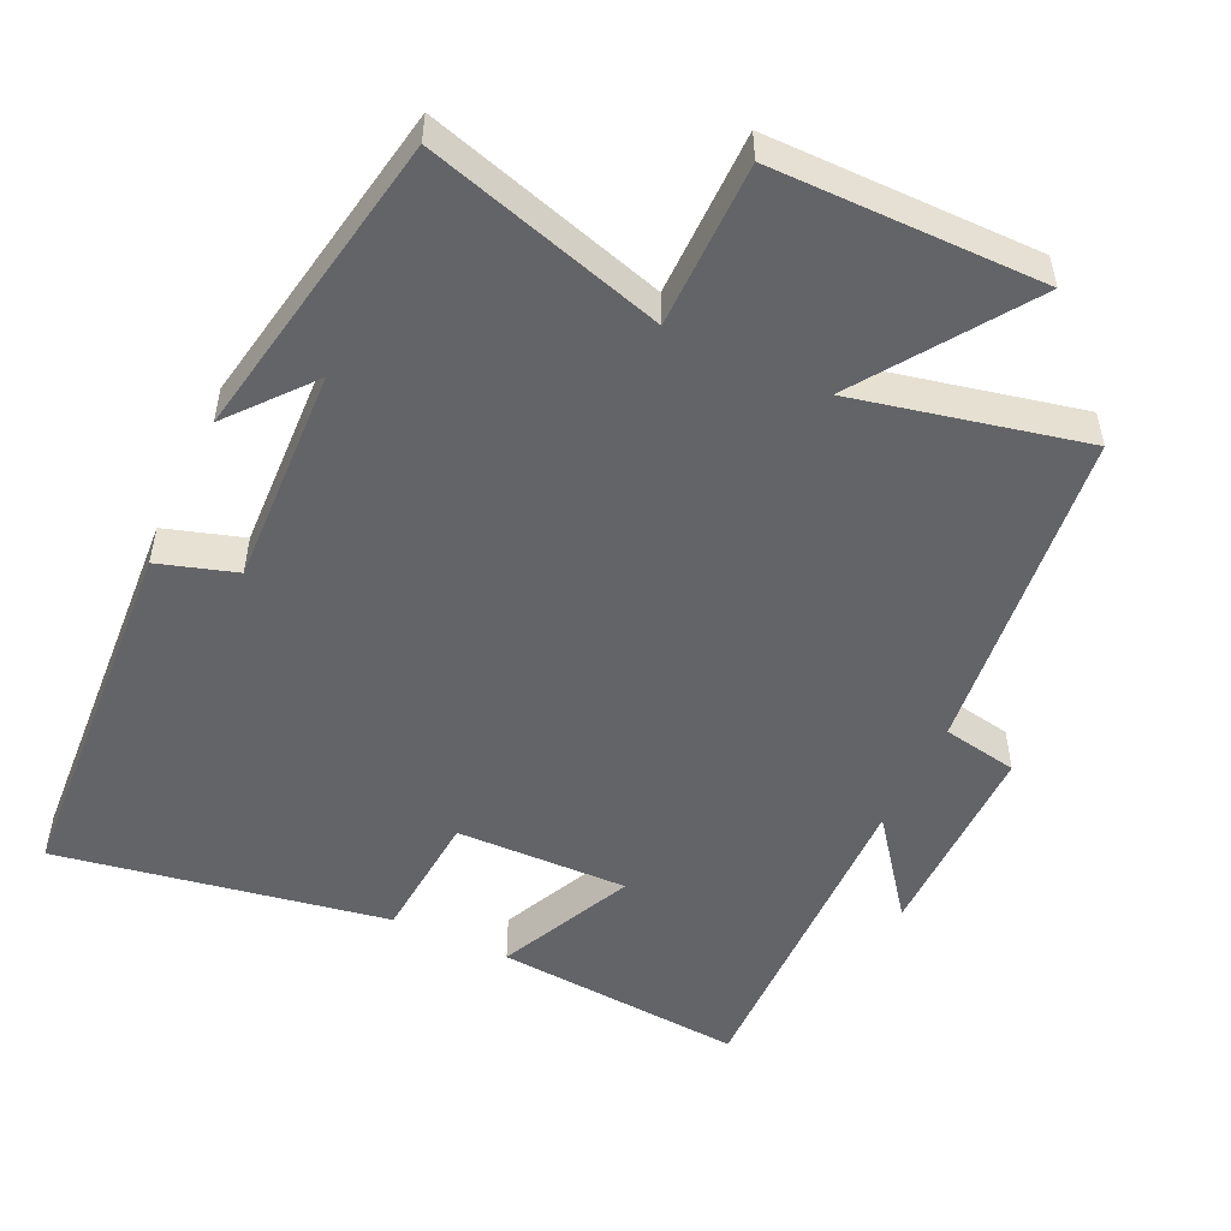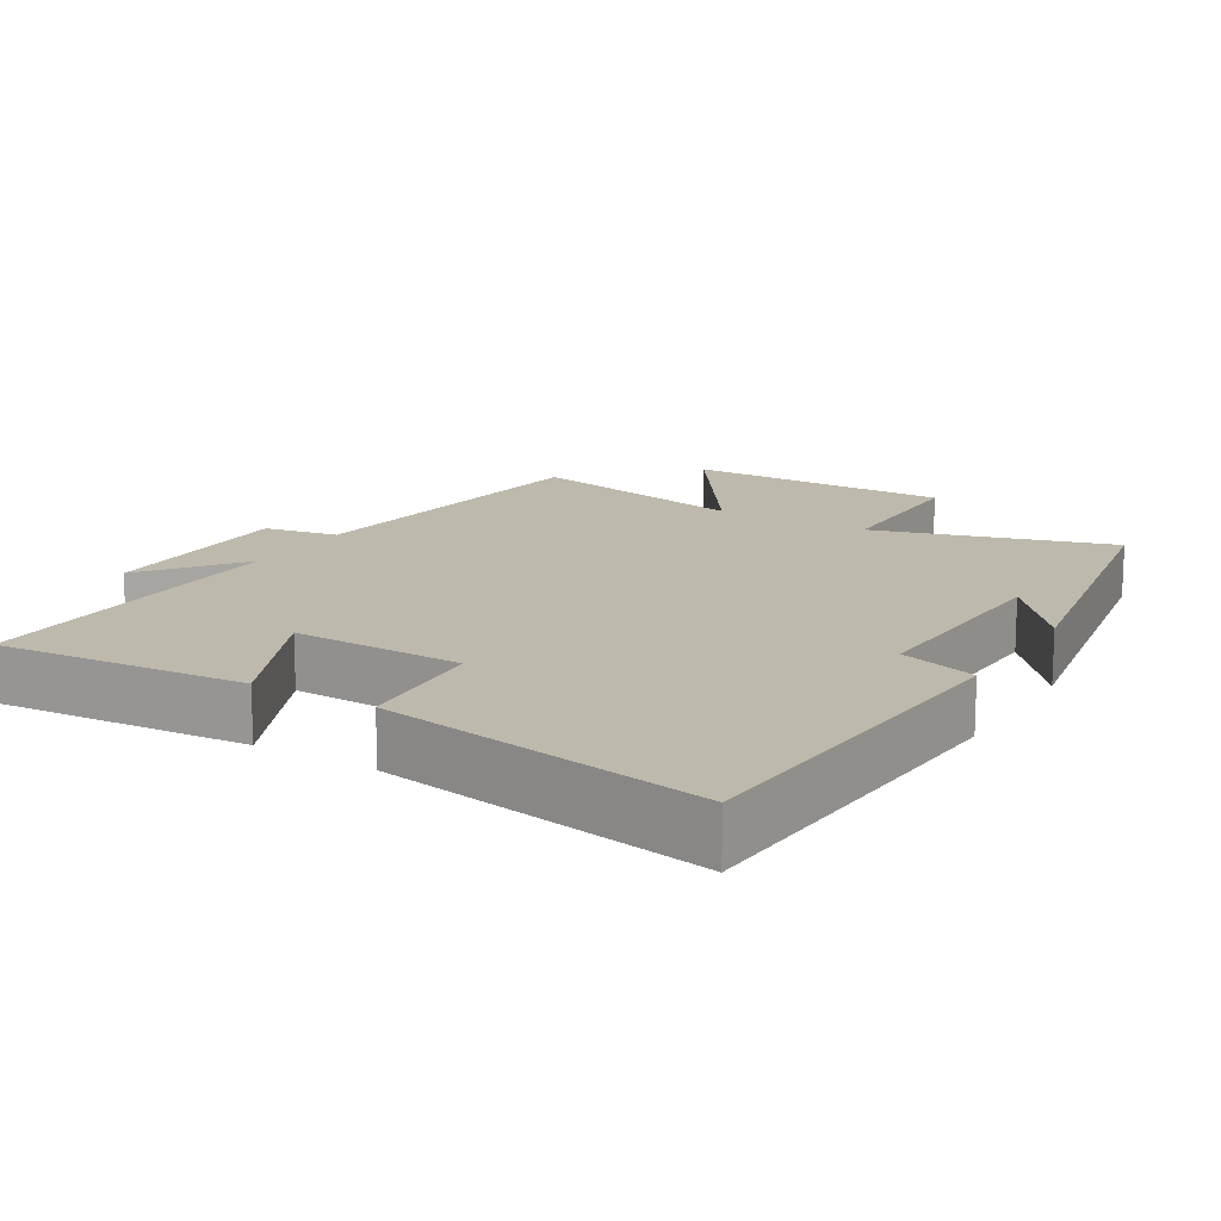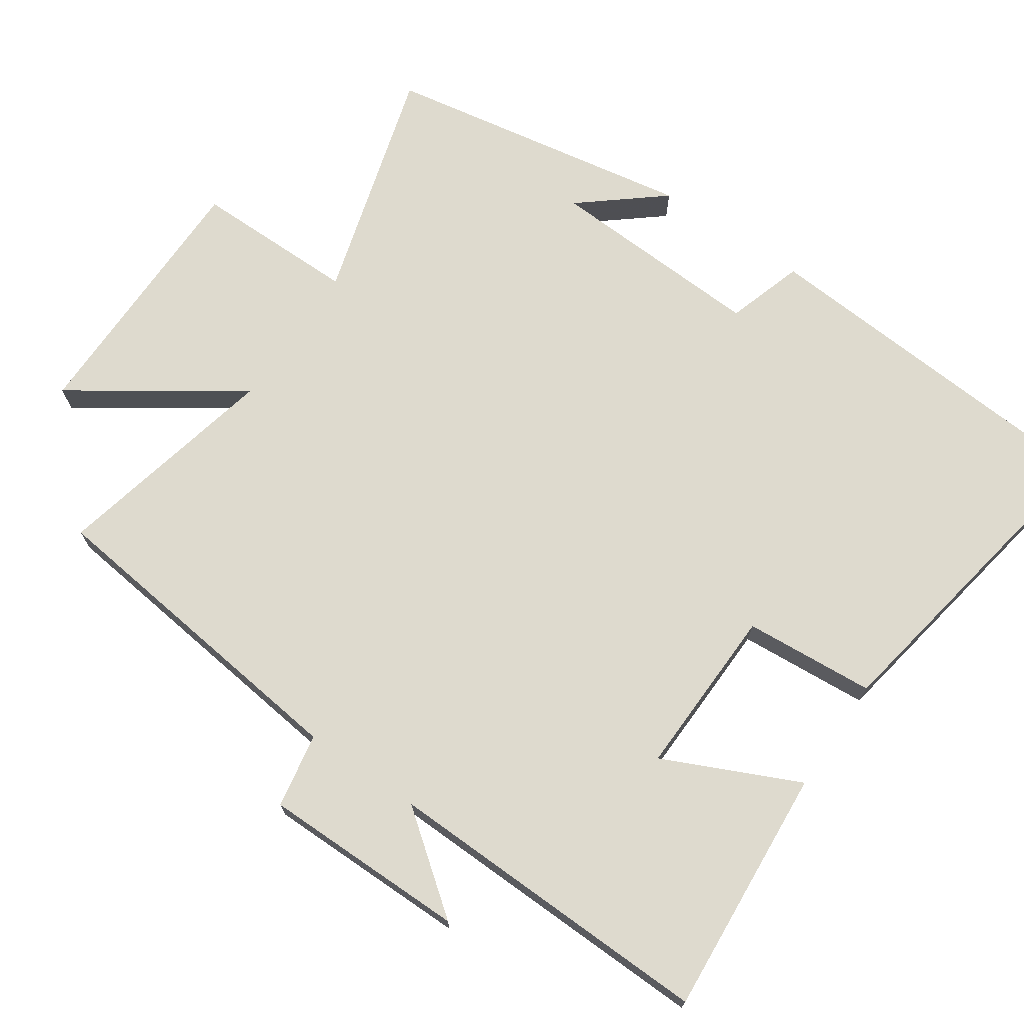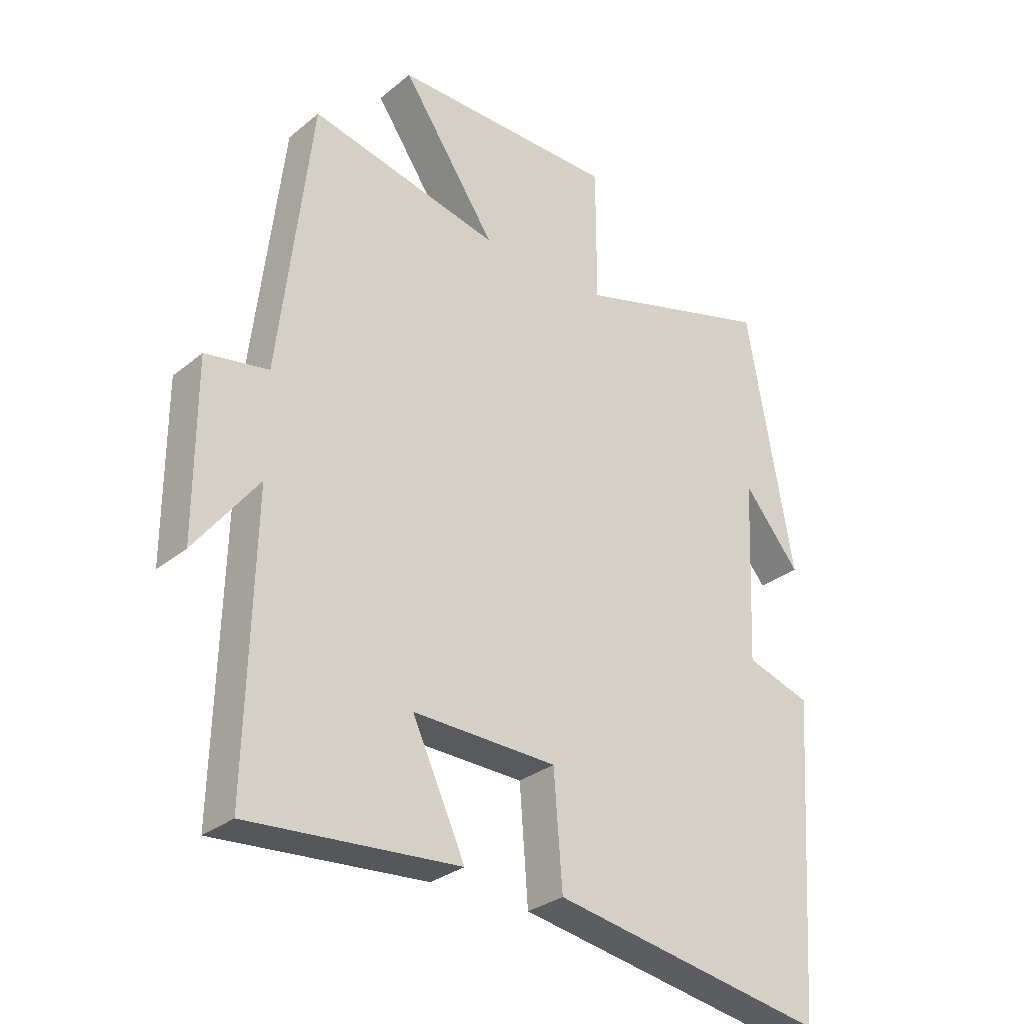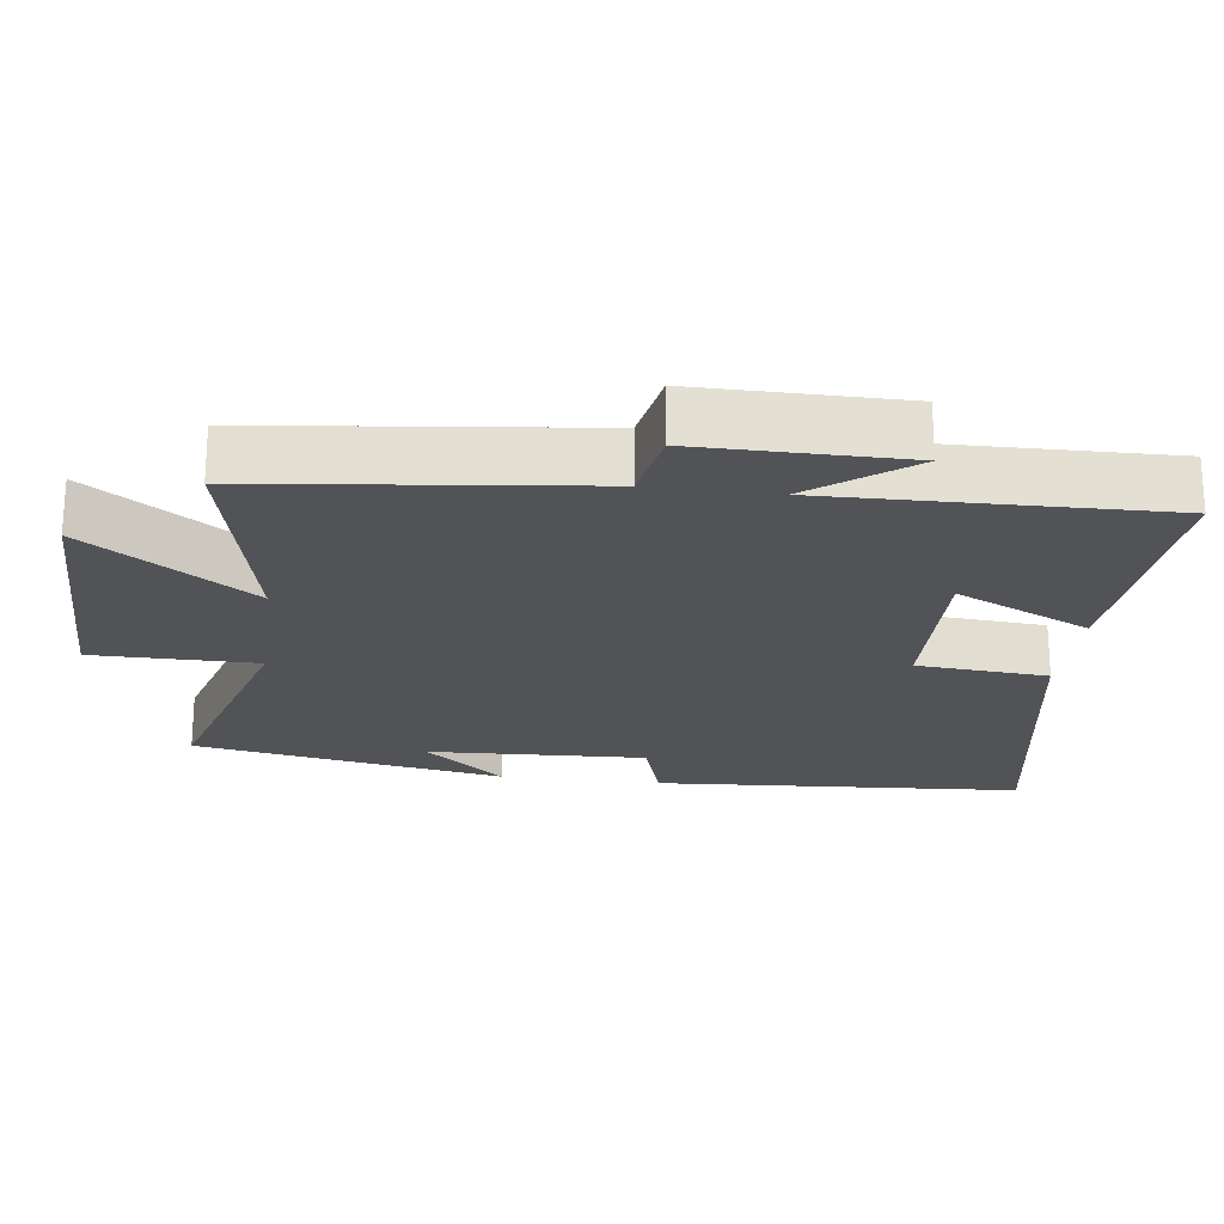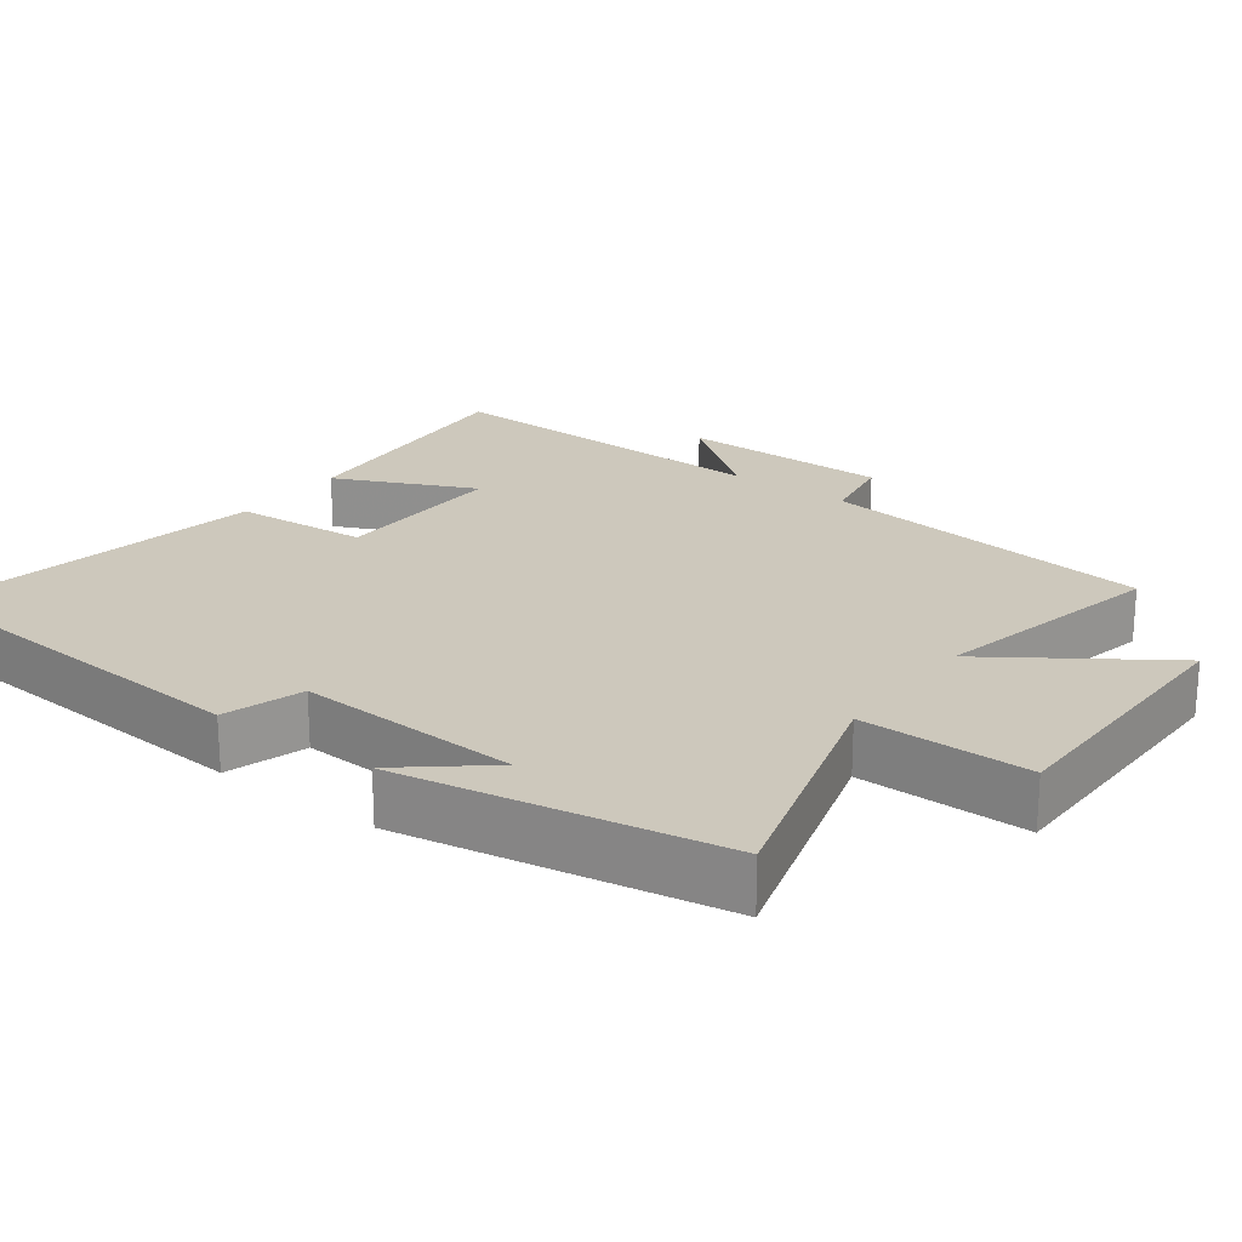
<metadata>
{"format":"obj","ext":"obj","renderer":"f3d","projection":"perspective","resolution":1024,"background":"white","views":[{"elev":-51.2,"azim":-25.3,"up":"+Y"},{"elev":15.0,"azim":-149.0,"up":"+Y"},{"elev":71.2,"azim":124.5,"up":"+Y"},{"elev":-29.9,"azim":139.7,"up":"+Z"},{"elev":-22.1,"azim":82.5,"up":"+Y"},{"elev":22.2,"azim":-53.3,"up":"+Y"}]}
</metadata>
<code>
v 0.446 0.07 0.571
v 0.5 0.07 0.11
v 0.605 0.07 0.091
v 0.605 0.07 -0.197
v 0.5 0.07 -0.06
v 0.511 0.07 -0.527
v 0.161 0.07 -0.5
v 0.249 0.07 -0.31
v 0.009 0.07 -0.316
v -0.005 0.07 -0.5
v -0.465 0.07 -0.581
v -0.5 0.07 -0.065
v -0.392 0.07 -0.031
v -0.406 0.07 0.275
v -0.5 0.07 0.161
v -0.423 0.07 0.597
v -0.091 0.07 0.5
v -0.091 0.07 0.73
v 0.285 0.07 0.732
v 0.127 0.07 0.5
v 0.446 0 0.571
v 0.5 0 0.11
v 0.605 0 0.091
v 0.605 0 -0.197
v 0.5 0 -0.06
v 0.511 0 -0.527
v 0.161 0 -0.5
v 0.249 0 -0.31
v 0.009 0 -0.316
v -0.005 0 -0.5
v -0.465 0 -0.581
v -0.5 0 -0.065
v -0.392 0 -0.031
v -0.406 0 0.275
v -0.5 0 0.161
v -0.423 0 0.597
v -0.091 0 0.5
v -0.091 0 0.73
v 0.285 0 0.732
v 0.127 0 0.5
f 17 18 19 20
f 14 15 16
f 14 16 17
f 13 14 17 20
f 11 12 13
f 10 11 13
f 9 10 13
f 20 1 2
f 13 20 2
f 9 13 2
f 8 9 2
f 5 6 7 8
f 3 4 5
f 2 3 5 8
f 40 39 38 37
f 36 35 34
f 37 36 34
f 40 37 34 33
f 33 32 31
f 33 31 30
f 33 30 29
f 22 21 40
f 22 40 33
f 22 33 29
f 22 29 28
f 28 27 26 25
f 25 24 23
f 28 25 23 22
f 1 21 22 2
f 2 22 23 3
f 3 23 24 4
f 4 24 25 5
f 5 25 26 6
f 6 26 27 7
f 7 27 28 8
f 8 28 29 9
f 9 29 30 10
f 10 30 31 11
f 11 31 32 12
f 12 32 33 13
f 13 33 34 14
f 14 34 35 15
f 15 35 36 16
f 16 36 37 17
f 17 37 38 18
f 18 38 39 19
f 19 39 40 20
f 20 40 21 1

</code>
